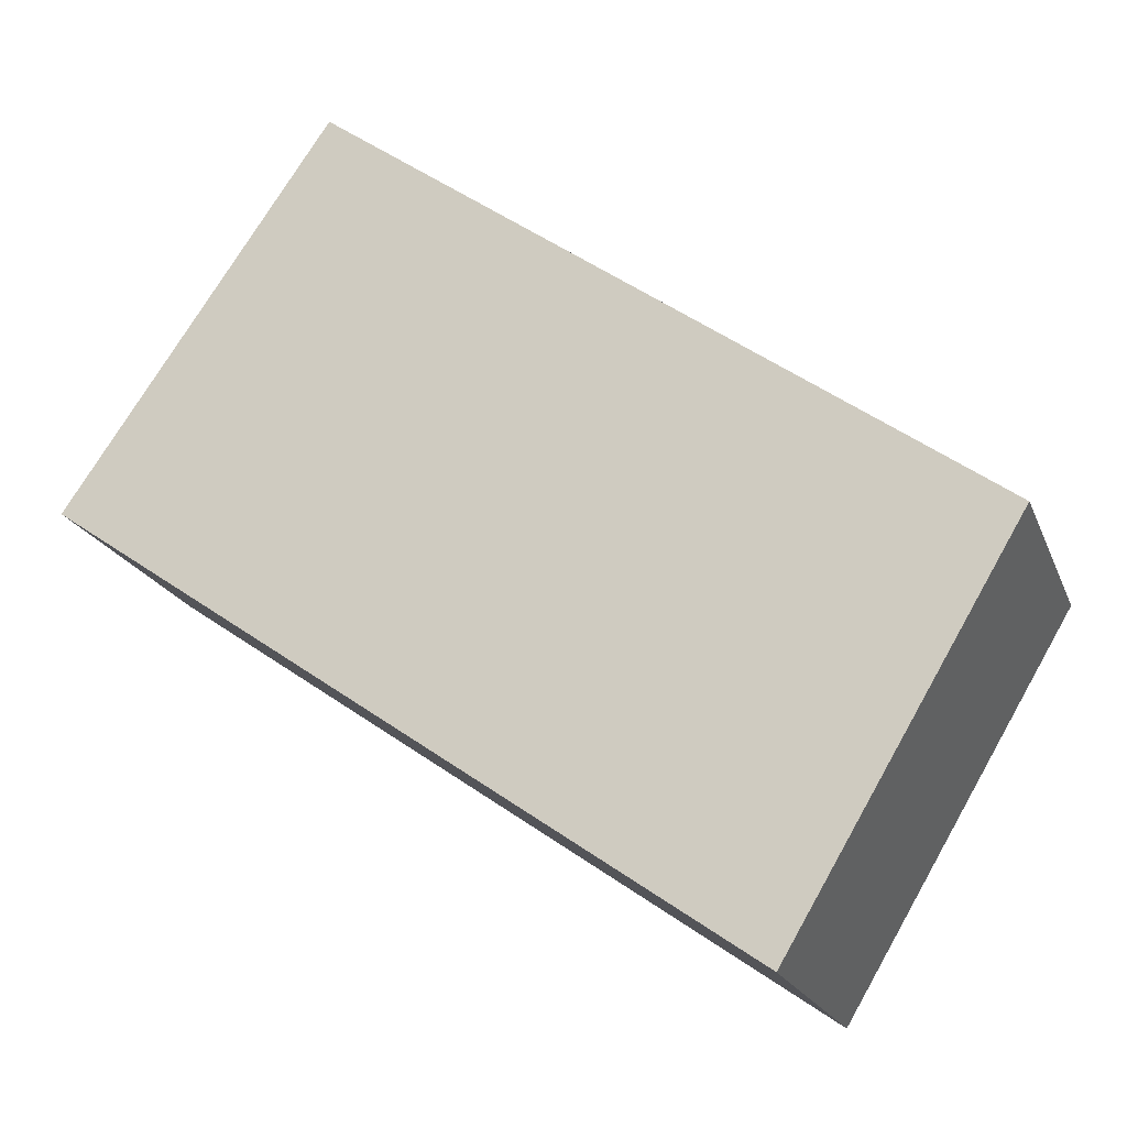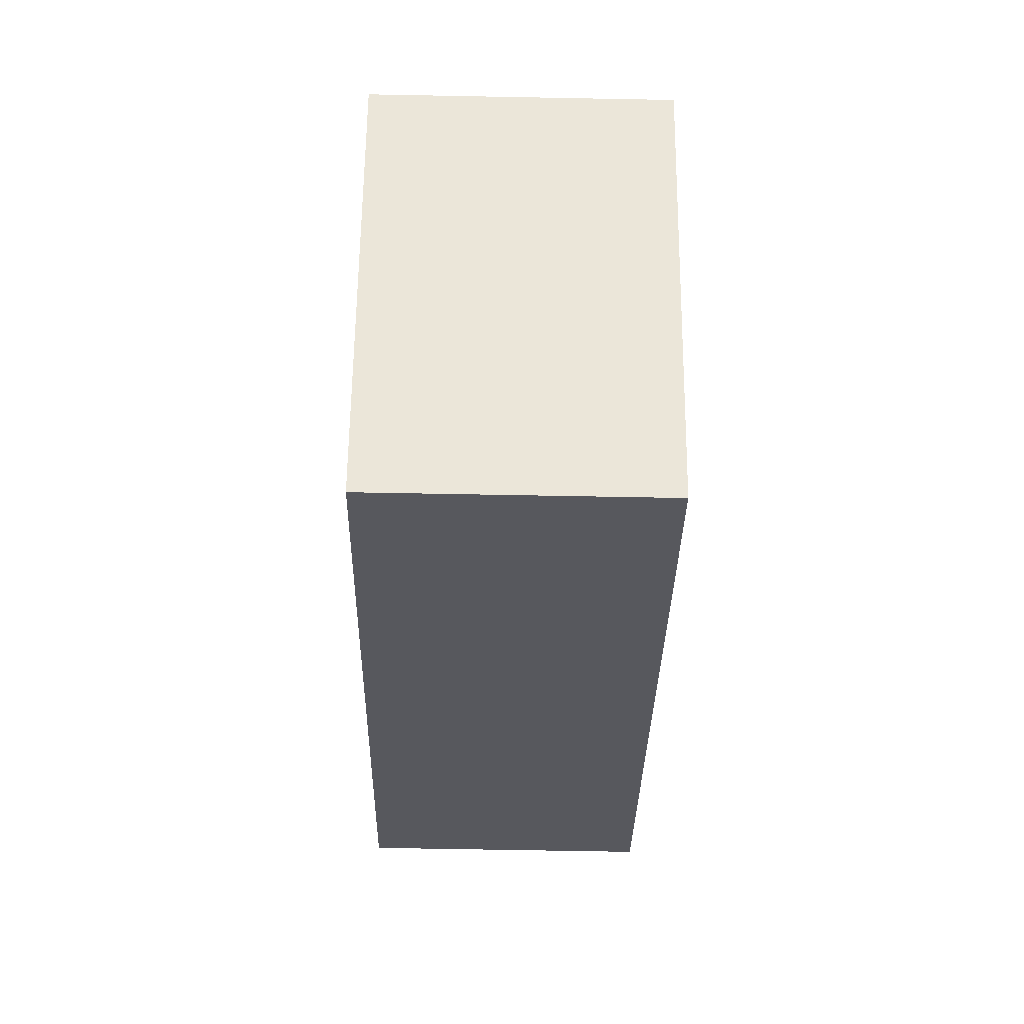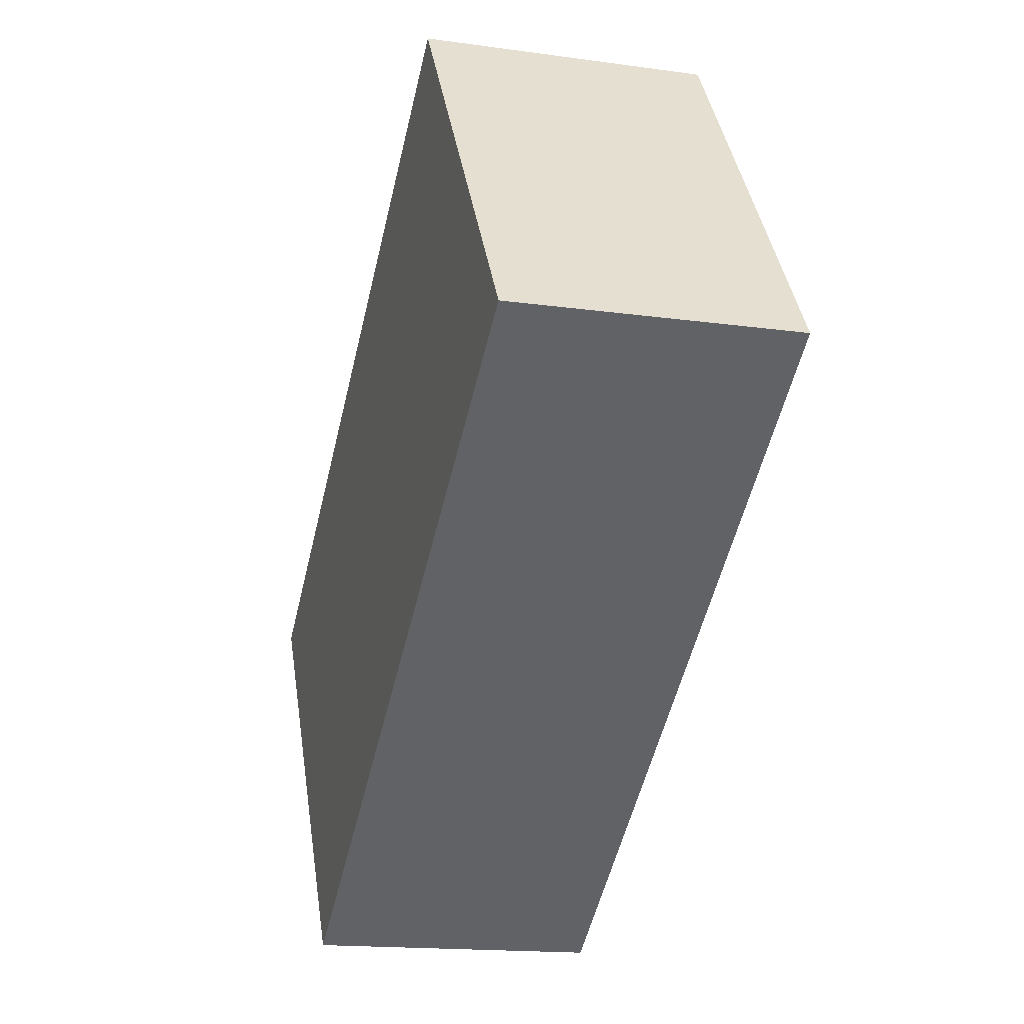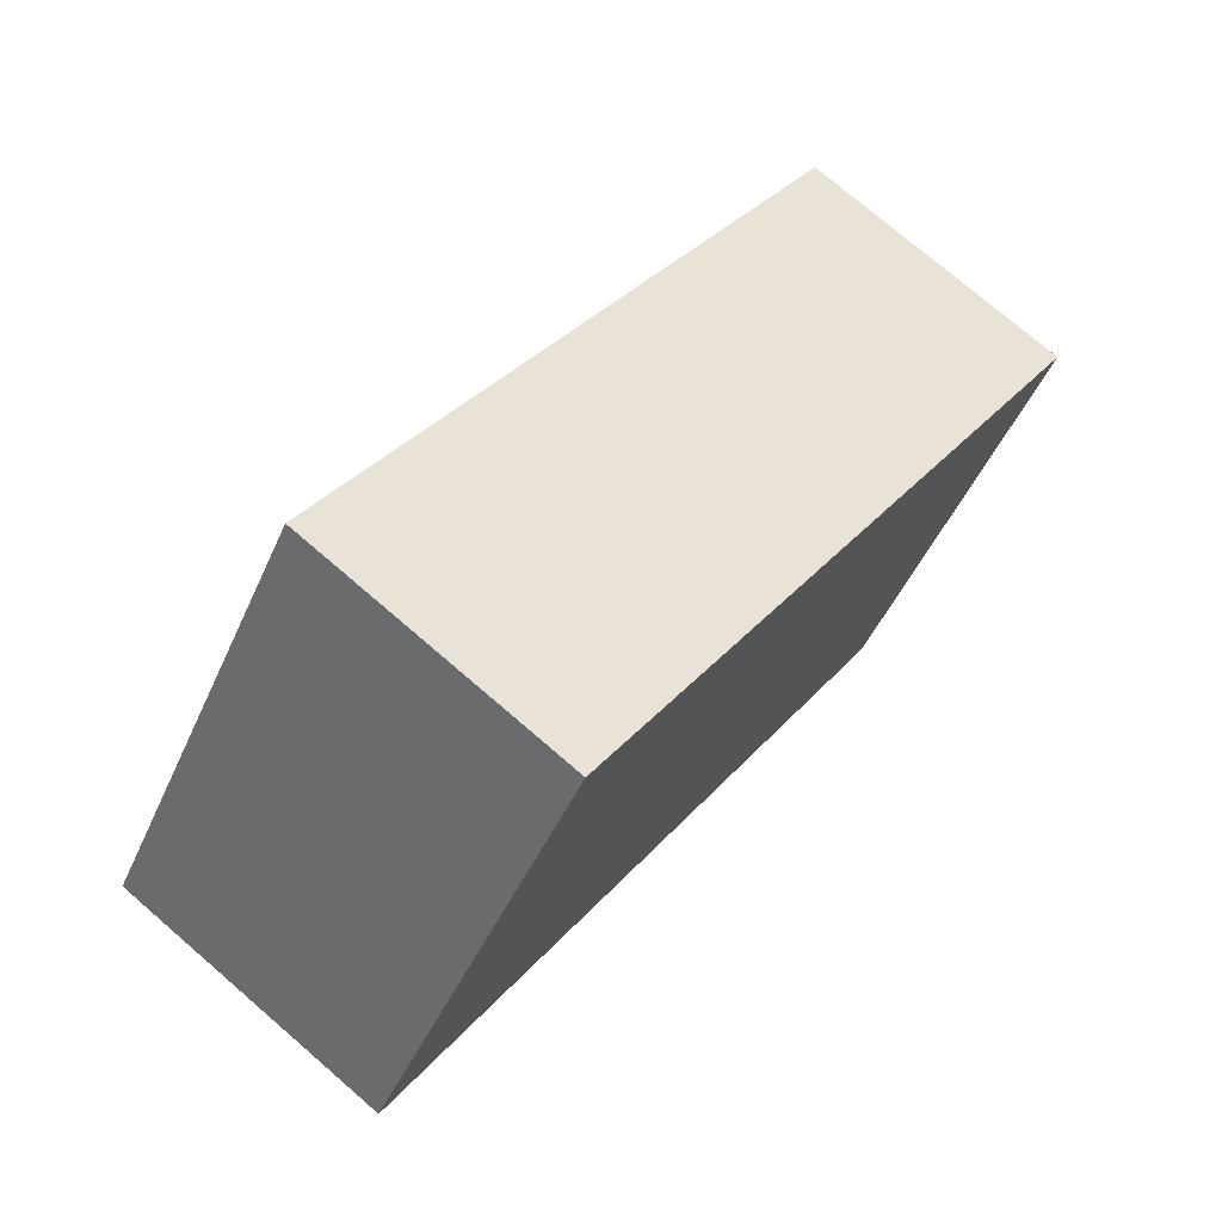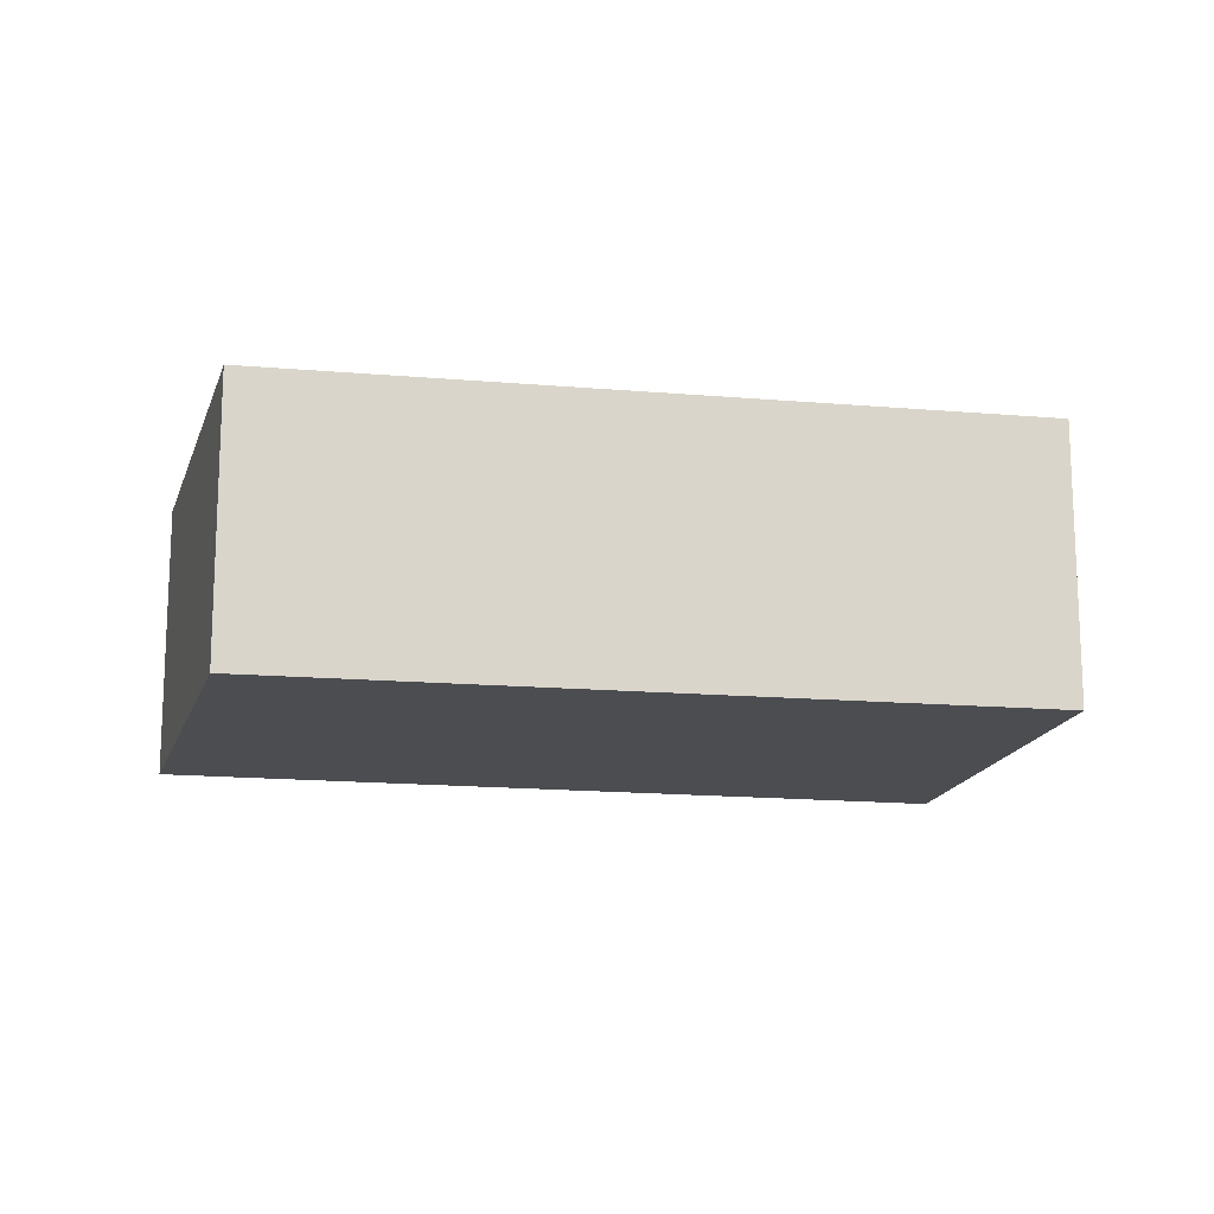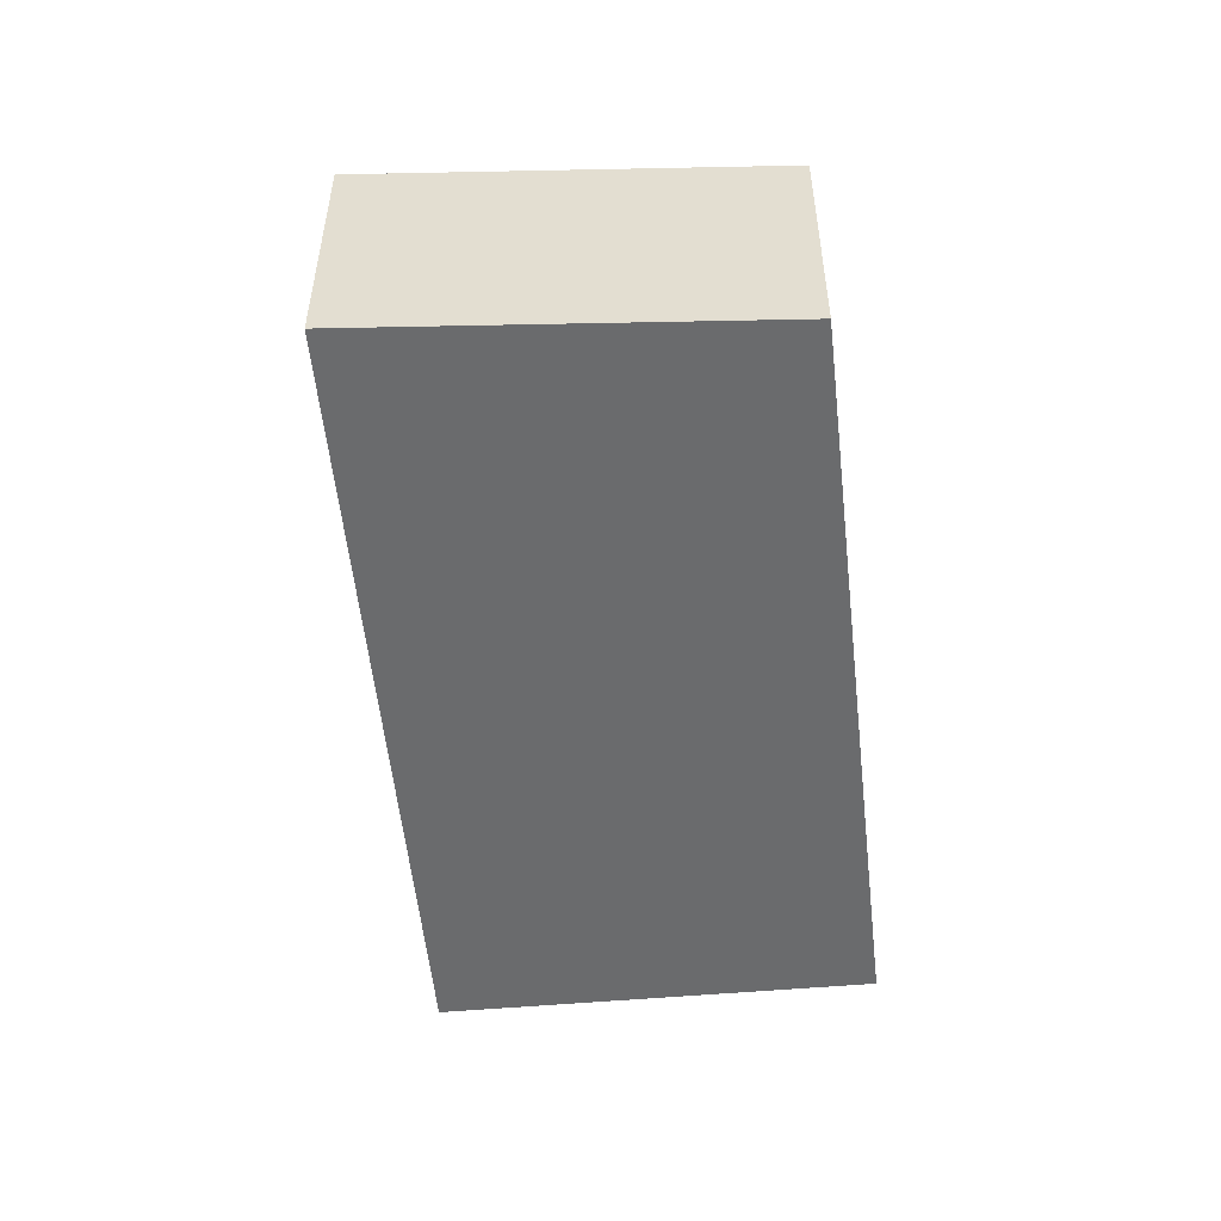
<metadata>
{"format":"obj","ext":"obj","renderer":"f3d","projection":"perspective","resolution":1024,"background":"white","views":[{"elev":-19.6,"azim":-162.7,"up":"+Z"},{"elev":-63.7,"azim":-91.1,"up":"+Z"},{"elev":-16.2,"azim":73.9,"up":"+Z"},{"elev":74.5,"azim":130.8,"up":"+Z"},{"elev":-15.6,"azim":-46.1,"up":"+Y"},{"elev":-53.2,"azim":-119.4,"up":"+Y"}]}
</metadata>
<code>
v  0 1.615 9.889e-17
v  5.13 1.615 0.511
v  1.287 1.615 -2.173
v  3.655 1.615 2.639
v  5.13 -3.129e-17 0.511
v  1.287 1.331e-16 -2.173
v  0 0 0
v  3.655 -1.616e-16 2.639
g defaultobject
f 1 2 3
f 2 1 4
f 5 3 2
f 3 5 6
f 6 1 3
f 1 6 7
f 7 4 1
f 4 7 8
f 8 2 4
f 2 8 5
f 5 7 6
f 7 5 8

</code>
